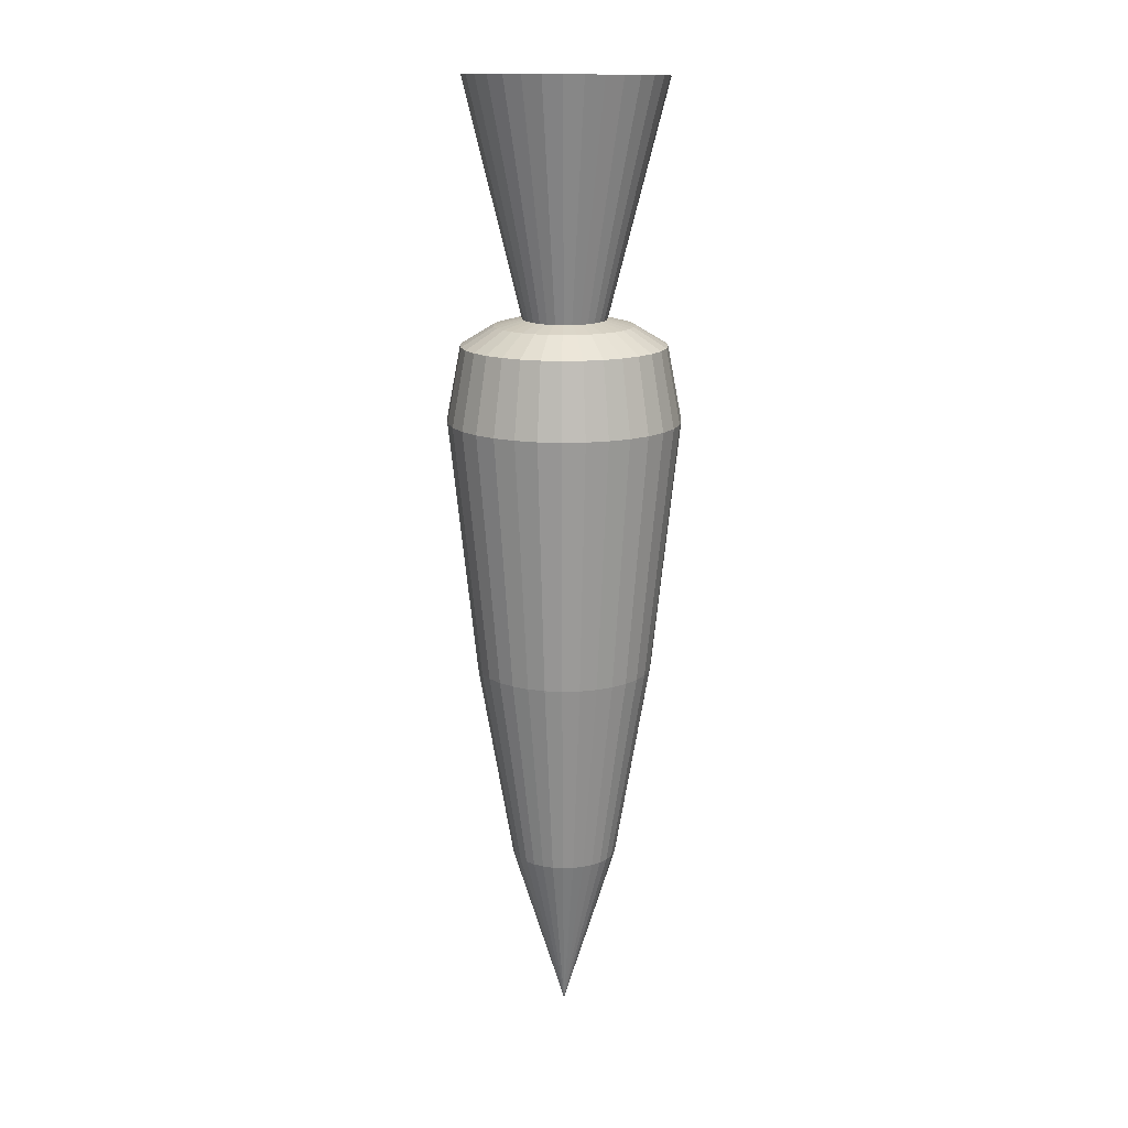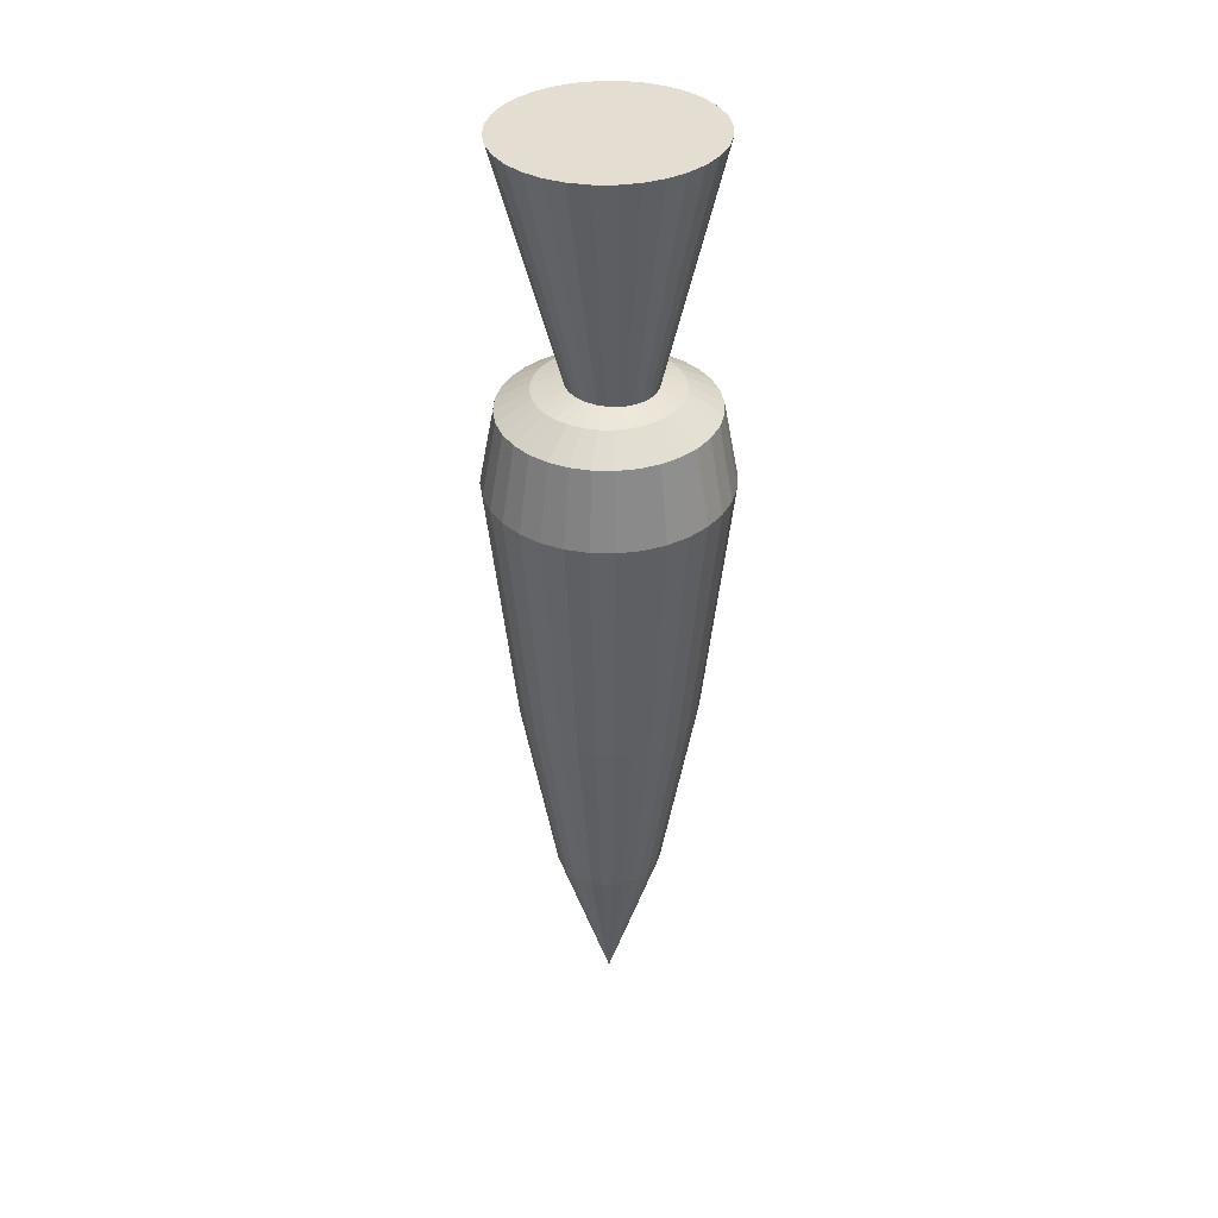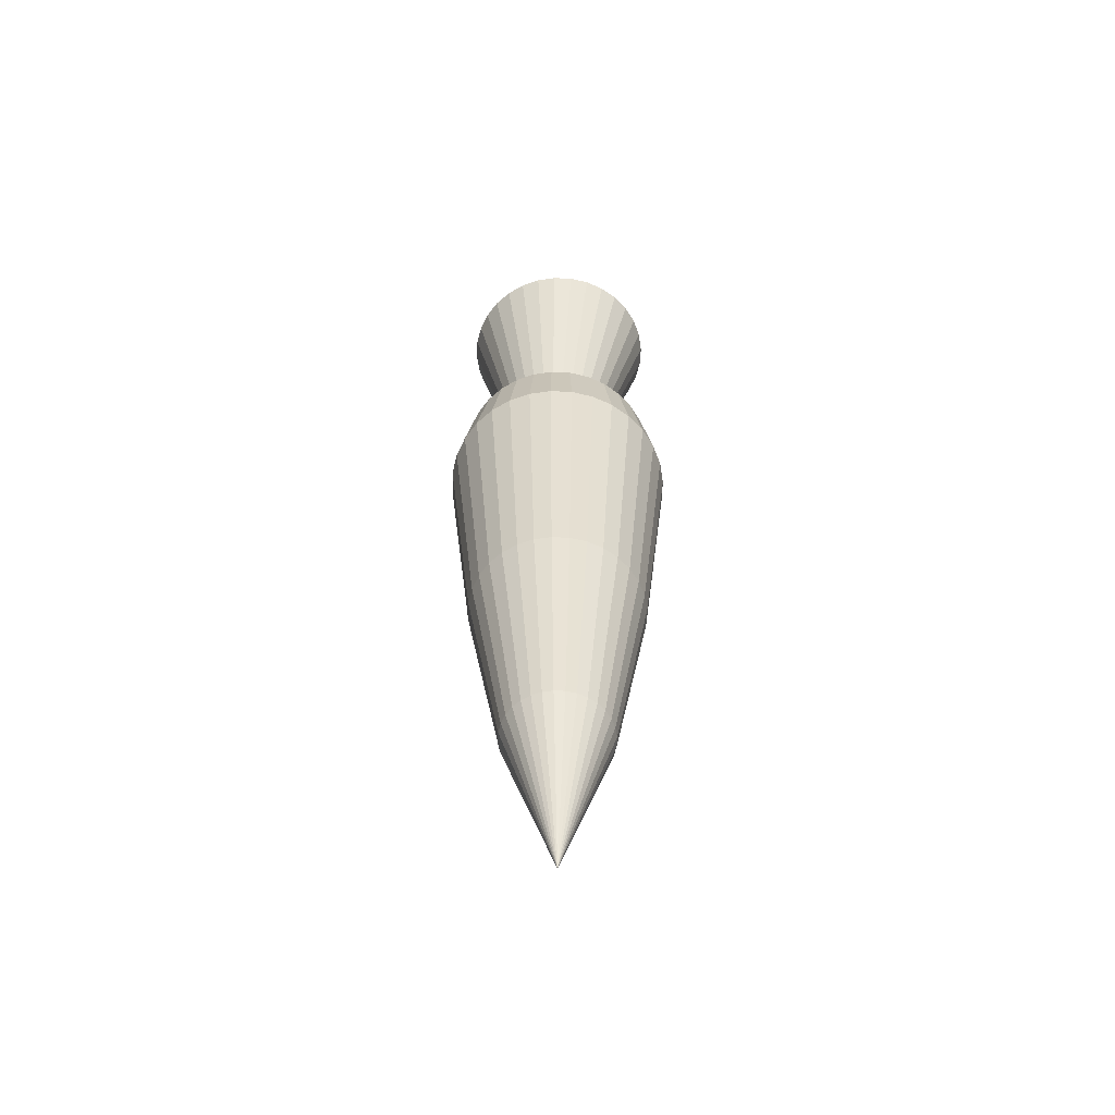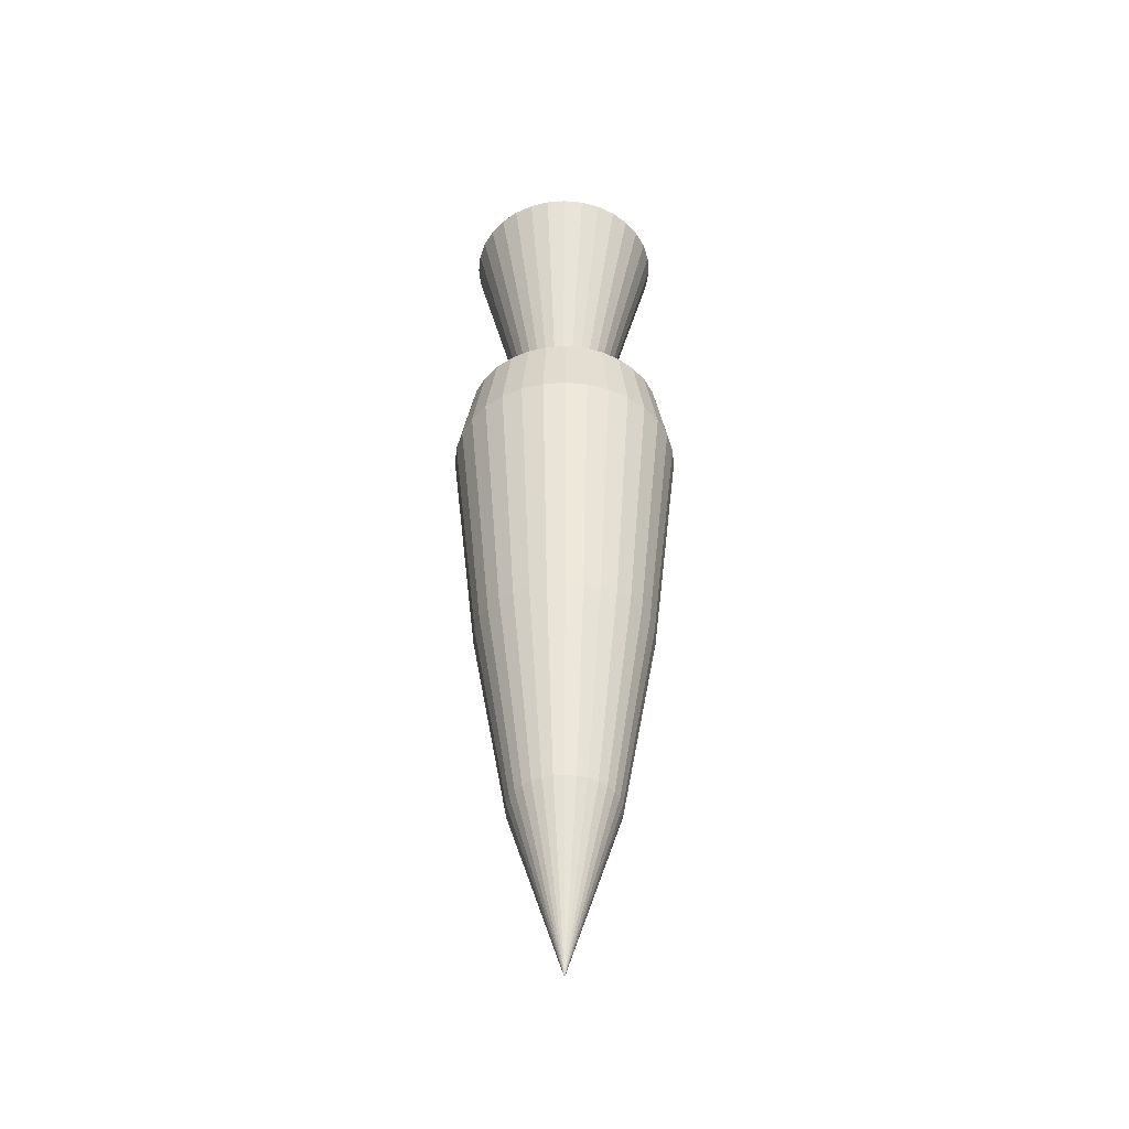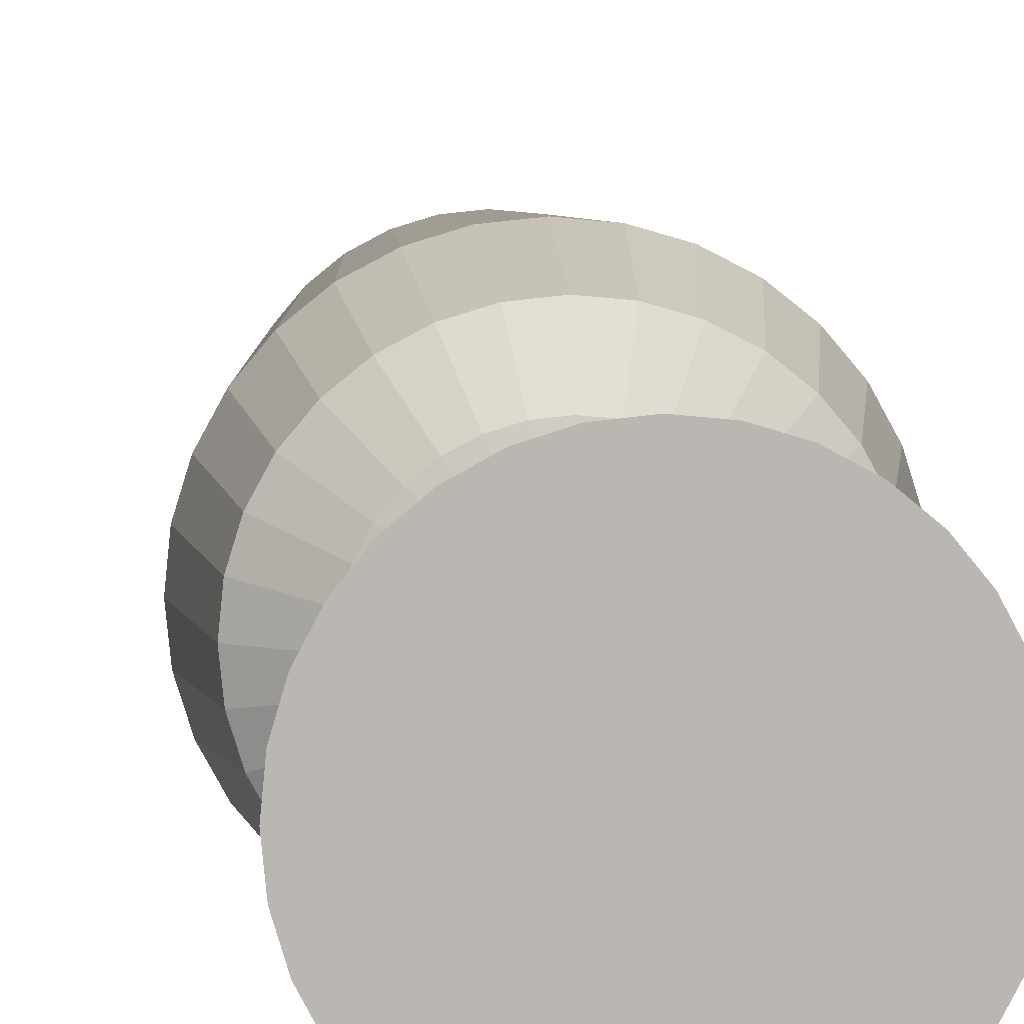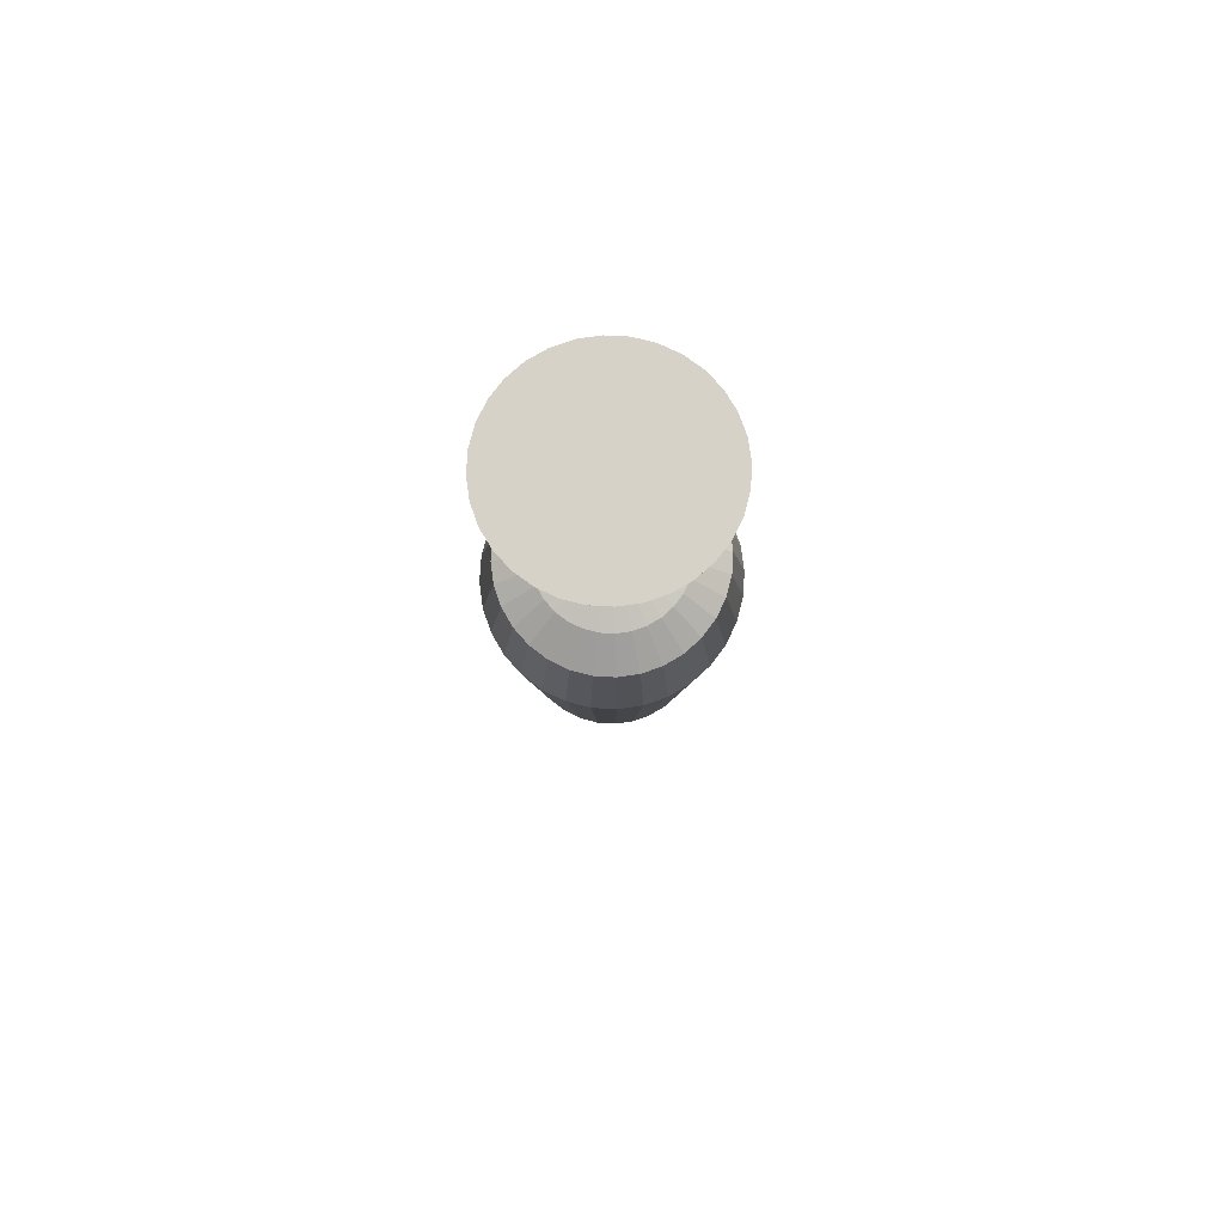
<metadata>
{"format":"obj","ext":"obj","renderer":"f3d","projection":"perspective","resolution":1024,"background":"white","views":[{"elev":15.0,"azim":-167.4,"up":"+Y"},{"elev":37.5,"azim":131.5,"up":"+Y"},{"elev":-58.5,"azim":-64.2,"up":"+Y"},{"elev":-44.1,"azim":-11.8,"up":"+Y"},{"elev":9.5,"azim":175.7,"up":"+Z"},{"elev":78.0,"azim":98.9,"up":"+Y"}]}
</metadata>
<code>
o Sphere_Sphere.001
v -0.116 4.324 -0.004955
v -0.116 -11.51 -0.004955
v -0.116 2.007 -2.462
v -0.116 -3.455 -1.878
v -0.116 -7.801 -1.139
v -1.503 2.007 -2.048
v -1.173 -3.455 -1.562
v -0.7561 -7.801 -0.948
v -1.881 2.007 -1.742
v -1.461 -3.455 -1.329
v -0.9308 -7.801 -0.807
v -2.422 2.007 -0.9452
v -1.874 -3.455 -0.7216
v -1.181 -7.801 -0.439
v -2.612 2.007 -0.004955
v -2.018 -3.455 -0.004955
v -1.268 -7.801 -0.004955
v -2.422 2.007 0.9353
v -1.874 -3.455 0.7117
v -1.181 -7.801 0.4291
v -1.881 2.007 1.732
v -1.461 -3.455 1.319
v -0.9308 -7.801 0.7971
v -1.071 2.007 2.265
v -0.844 -3.455 1.725
v -0.5569 -7.801 1.043
v -0.603 2.007 -2.415
v -0.4871 -3.455 -1.842
v -0.3408 -7.801 -1.117
v -1.071 2.007 -2.275
v -0.844 -3.455 -1.735
v -0.5569 -7.801 -1.053
v 0.371 2.007 2.405
v 0.2551 -3.455 1.832
v 0.1088 -7.801 1.107
v 0.8392 2.007 2.265
v 0.612 -3.455 1.725
v 0.3249 -7.801 1.043
v 1.271 2.007 2.038
v 0.9409 -3.455 1.552
v 0.5241 -7.801 0.9381
v 1.959 2.007 1.36
v 1.466 -3.455 1.035
v 0.842 -7.801 0.6252
v 2.332 2.007 0.4744
v 1.75 -3.455 0.3604
v 1.014 -7.801 0.2163
v 2.332 2.007 -0.4843
v 1.75 -3.455 -0.3703
v 1.014 -7.801 -0.2262
v 2.19 2.007 -0.9452
v 1.642 -3.455 -0.7216
v 0.9485 -7.801 -0.439
v -2.564 2.007 0.4744
v -1.982 -3.455 0.3604
v -1.246 -7.801 0.2163
v -2.564 2.007 -0.4843
v -1.982 -3.455 -0.3703
v -1.246 -7.801 -0.2262
v -2.191 2.007 1.36
v -1.698 -3.455 1.035
v -1.074 -7.801 0.6252
v -1.503 2.007 2.038
v -1.173 -3.455 1.552
v -0.7561 -7.801 0.9381
v -0.603 2.007 2.405
v -0.4871 -3.455 1.832
v -0.3408 -7.801 1.107
v -0.116 2.007 2.452
v -0.116 -3.455 1.868
v -0.116 -7.801 1.129
v -2.191 2.007 -1.37
v -1.698 -3.455 -1.045
v -1.074 -7.801 -0.6351
v 1.271 2.007 -2.048
v 0.9409 -3.455 -1.562
v 0.5241 -7.801 -0.948
v 0.8392 2.007 -2.275
v 0.612 -3.455 -1.735
v 0.3249 -7.801 -1.053
v 0.371 2.007 -2.415
v 0.2551 -3.455 -1.842
v 0.1088 -7.801 -1.117
v 1.649 2.007 -1.742
v 1.229 -3.455 -1.329
v 0.6987 -7.801 -0.807
v 1.959 2.007 -1.37
v 1.466 -3.455 -1.045
v 0.842 -7.801 -0.6351
v 1.649 2.007 1.732
v 1.229 -3.455 1.319
v 0.6987 -7.801 0.7971
v 2.19 2.007 0.9353
v 1.642 -3.455 0.7117
v 0.9485 -7.801 0.4291
v 2.38 2.007 -0.004955
v 1.786 -3.455 -0.004955
v 1.036 -7.801 -0.004955
v 0.6047 4.231 -0.004955
v 1.378 4.035 -0.004955
v 2.077 3.612 -0.004955
v 0.4832 4.231 -0.3991
v 1.126 4.035 -0.8219
v 1.707 3.612 -1.204
v 0.5498 4.231 0.2665
v 1.264 4.035 0.5578
v 1.91 3.612 0.8212
v 0.3936 4.231 0.4967
v 0.9403 4.035 1.035
v 1.435 3.612 1.522
v 0.3936 4.231 -0.5066
v 0.9403 4.035 -1.045
v 1.435 3.612 -1.531
v 0.02459 4.231 -0.7007
v 0.1754 4.035 -1.447
v 0.3118 3.612 -2.122
v 0.1598 4.231 -0.6604
v 0.4557 4.035 -1.364
v 0.7233 3.612 -1.999
v -0.116 4.231 0.7045
v -0.116 4.035 1.466
v -0.116 3.612 2.154
v 0.2844 4.231 -0.5948
v 0.7139 4.035 -1.228
v 1.102 3.612 -1.8
v -0.7152 4.231 -0.3991
v -1.358 4.035 -0.8219
v -1.939 3.612 -1.204
v -0.2566 4.231 0.6908
v -0.4074 4.035 1.437
v -0.5439 3.612 2.112
v -0.5164 4.231 0.5849
v -0.946 4.035 1.218
v -1.334 3.612 1.79
v -0.7152 4.231 0.3892
v -1.358 4.035 0.812
v -1.939 3.612 1.194
v 0.5498 4.231 -0.2764
v 1.264 4.035 -0.5677
v 1.91 3.612 -0.8311
v -0.8228 4.231 -0.1434
v -1.581 4.035 -0.2918
v -2.267 3.612 -0.4261
v -0.8228 4.231 0.1334
v -1.581 4.035 0.2819
v -2.267 3.612 0.4162
v 0.5908 4.231 -0.1434
v 1.349 4.035 -0.2918
v 2.035 3.612 -0.4261
v 0.5908 4.231 0.1334
v 1.349 4.035 0.2819
v 2.035 3.612 0.4162
v 0.4832 4.231 0.3892
v 1.126 4.035 0.812
v 1.707 3.612 1.194
v 0.02459 4.231 0.6908
v 0.1754 4.035 1.437
v 0.3118 3.612 2.112
v 0.2844 4.231 0.5849
v 0.7139 4.035 1.218
v 1.102 3.612 1.79
v 0.1598 4.231 0.6504
v 0.4557 4.035 1.354
v 0.7233 3.612 1.99
v -0.2566 4.231 -0.7007
v -0.4074 4.035 -1.447
v -0.5439 3.612 -2.122
v -0.3918 4.231 0.6504
v -0.6877 4.035 1.354
v -0.9553 3.612 1.99
v -0.3918 4.231 -0.6604
v -0.6877 4.035 -1.364
v -0.9553 3.612 -1.999
v -0.6256 4.231 0.4967
v -1.172 4.035 1.035
v -1.667 3.612 1.522
v -0.7818 4.231 0.2665
v -1.496 4.035 0.5578
v -2.142 3.612 0.8212
v -0.8367 4.231 -0.004955
v -1.61 4.035 -0.004955
v -2.309 3.612 -0.004955
v -0.6256 4.231 -0.5066
v -1.172 4.035 -1.045
v -1.667 3.612 -1.531
v -0.5164 4.231 -0.5948
v -0.946 4.035 -1.228
v -1.334 3.612 -1.8
v -0.7818 4.231 -0.2764
v -1.496 4.035 -0.5677
v -2.142 3.612 -0.8311
v -0.116 4.231 -0.7144
v -0.116 4.035 -1.475
v -0.116 3.612 -2.164
f 192 1 114
f 114 1 117
f 117 1 123
f 123 1 111
f 111 1 102
f 102 1 138
f 138 1 147
f 147 1 99
f 99 1 150
f 150 1 105
f 105 1 153
f 153 1 108
f 108 1 159
f 159 1 162
f 162 1 156
f 156 1 120
f 120 1 129
f 129 1 168
f 168 1 132
f 132 1 174
f 174 1 135
f 135 1 177
f 177 1 144
f 144 1 180
f 180 1 141
f 141 1 189
f 189 1 126
f 126 1 183
f 183 1 186
f 186 1 171
f 171 1 165
f 165 1 192
f 2 29 5
f 29 28 4 5
f 28 27 3 4
f 2 32 29
f 32 31 28 29
f 31 30 27 28
f 2 8 32
f 8 7 31 32
f 7 6 30 31
f 2 11 8
f 11 10 7 8
f 10 9 6 7
f 2 74 11
f 74 73 10 11
f 73 72 9 10
f 2 14 74
f 14 13 73 74
f 13 12 72 73
f 2 59 14
f 59 58 13 14
f 58 57 12 13
f 2 17 59
f 17 16 58 59
f 16 15 57 58
f 2 56 17
f 56 55 16 17
f 55 54 15 16
f 2 20 56
f 20 19 55 56
f 19 18 54 55
f 2 62 20
f 62 61 19 20
f 61 60 18 19
f 2 23 62
f 23 22 61 62
f 22 21 60 61
f 2 65 23
f 65 64 22 23
f 64 63 21 22
f 2 26 65
f 26 25 64 65
f 25 24 63 64
f 2 68 26
f 68 67 25 26
f 67 66 24 25
f 2 71 68
f 71 70 67 68
f 70 69 66 67
f 2 35 71
f 35 34 70 71
f 34 33 69 70
f 2 38 35
f 38 37 34 35
f 37 36 33 34
f 2 41 38
f 41 40 37 38
f 40 39 36 37
f 2 92 41
f 92 91 40 41
f 91 90 39 40
f 2 44 92
f 44 43 91 92
f 43 42 90 91
f 2 95 44
f 95 94 43 44
f 94 93 42 43
f 2 47 95
f 47 46 94 95
f 46 45 93 94
f 2 98 47
f 98 97 46 47
f 97 96 45 46
f 2 50 98
f 50 49 97 98
f 49 48 96 97
f 2 53 50
f 53 52 49 50
f 52 51 48 49
f 2 89 53
f 89 88 52 53
f 88 87 51 52
f 2 86 89
f 86 85 88 89
f 85 84 87 88
f 2 77 86
f 77 76 85 86
f 76 75 84 85
f 2 80 77
f 80 79 76 77
f 79 78 75 76
f 2 83 80
f 83 82 79 80
f 82 81 78 79
f 2 5 83
f 5 4 82 83
f 4 3 81 82
f 27 167 194 3
f 167 166 193 194
f 166 165 192 193
f 30 173 167 27
f 173 172 166 167
f 172 171 165 166
f 6 188 173 30
f 188 187 172 173
f 187 186 171 172
f 9 185 188 6
f 185 184 187 188
f 184 183 186 187
f 72 128 185 9
f 128 127 184 185
f 127 126 183 184
f 12 191 128 72
f 191 190 127 128
f 190 189 126 127
f 57 143 191 12
f 143 142 190 191
f 142 141 189 190
f 15 182 143 57
f 182 181 142 143
f 181 180 141 142
f 54 146 182 15
f 146 145 181 182
f 145 144 180 181
f 18 179 146 54
f 179 178 145 146
f 178 177 144 145
f 60 137 179 18
f 137 136 178 179
f 136 135 177 178
f 21 176 137 60
f 176 175 136 137
f 175 174 135 136
f 63 134 176 21
f 134 133 175 176
f 133 132 174 175
f 24 170 134 63
f 170 169 133 134
f 169 168 132 133
f 66 131 170 24
f 131 130 169 170
f 130 129 168 169
f 69 122 131 66
f 122 121 130 131
f 121 120 129 130
f 33 158 122 69
f 158 157 121 122
f 157 156 120 121
f 36 164 158 33
f 164 163 157 158
f 163 162 156 157
f 39 161 164 36
f 161 160 163 164
f 160 159 162 163
f 90 110 161 39
f 110 109 160 161
f 109 108 159 160
f 42 155 110 90
f 155 154 109 110
f 154 153 108 109
f 93 107 155 42
f 107 106 154 155
f 106 105 153 154
f 45 152 107 93
f 152 151 106 107
f 151 150 105 106
f 96 101 152 45
f 101 100 151 152
f 100 99 150 151
f 48 149 101 96
f 149 148 100 101
f 148 147 99 100
f 51 140 149 48
f 140 139 148 149
f 139 138 147 148
f 87 104 140 51
f 104 103 139 140
f 103 102 138 139
f 84 113 104 87
f 113 112 103 104
f 112 111 102 103
f 75 125 113 84
f 125 124 112 113
f 124 123 111 112
f 78 119 125 75
f 119 118 124 125
f 118 117 123 124
f 81 116 119 78
f 116 115 118 119
f 115 114 117 118
f 3 194 116 81
f 194 193 115 116
f 193 192 114 115
o Cone
v -0.1464 9.078 2.231
v 0.2729 9.079 2.189
v 0.676 9.082 2.065
v 1.048 9.086 1.863
v 1.373 9.093 1.592
v 1.64 9.1 1.261
v 1.839 9.109 0.8838
v 1.961 9.119 0.4744
v 2.003 9.129 0.0486
v 1.961 9.139 -0.3772
v 1.839 9.149 -0.7866
v 1.64 9.158 -1.164
v 1.373 9.165 -1.495
v 1.048 9.172 -1.766
v 0.676 9.177 -1.968
v 0.2729 9.179 -2.092
v -0.1464 9.18 -2.134
v -0.5656 9.179 -2.092
v -0.9687 9.177 -1.968
v -1.34 9.172 -1.766
v -1.666 9.165 -1.495
v -1.933 9.158 -1.164
v -2.132 9.149 -0.7866
v -0.1464 0.6227 -0.1517
v -2.254 9.139 -0.3772
v -2.295 9.129 0.0486
v -2.254 9.119 0.4744
v -2.132 9.109 0.8838
v -1.933 9.1 1.261
v -1.666 9.093 1.592
v -1.34 9.086 1.863
v -0.9687 9.082 2.065
v -0.5656 9.079 2.189
f 195 218 196
f 196 218 197
f 197 218 198
f 198 218 199
f 199 218 200
f 200 218 201
f 201 218 202
f 202 218 203
f 203 218 204
f 204 218 205
f 205 218 206
f 206 218 207
f 207 218 208
f 208 218 209
f 209 218 210
f 210 218 211
f 211 218 212
f 212 218 213
f 213 218 214
f 214 218 215
f 215 218 216
f 216 218 217
f 217 218 219
f 219 218 220
f 220 218 221
f 221 218 222
f 222 218 223
f 223 218 224
f 224 218 225
f 225 218 226
f 226 218 227
f 227 218 195
f 195 196 197 198 199 200 201 202 203 204 205 206 207 208 209 210 211 212 213 214 215 216 217 219 220 221 222 223 224 225 226 227

</code>
